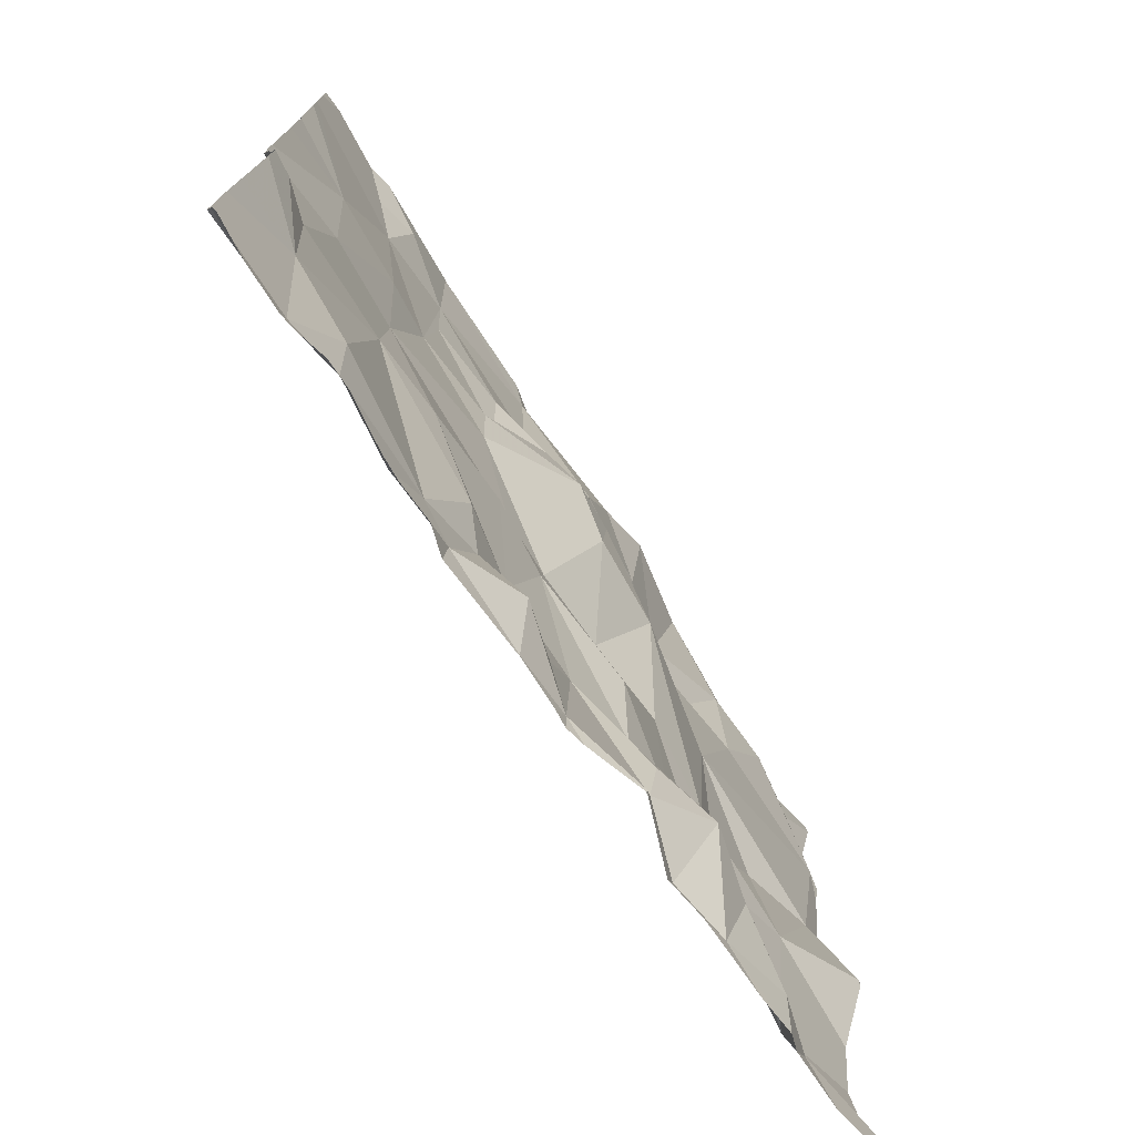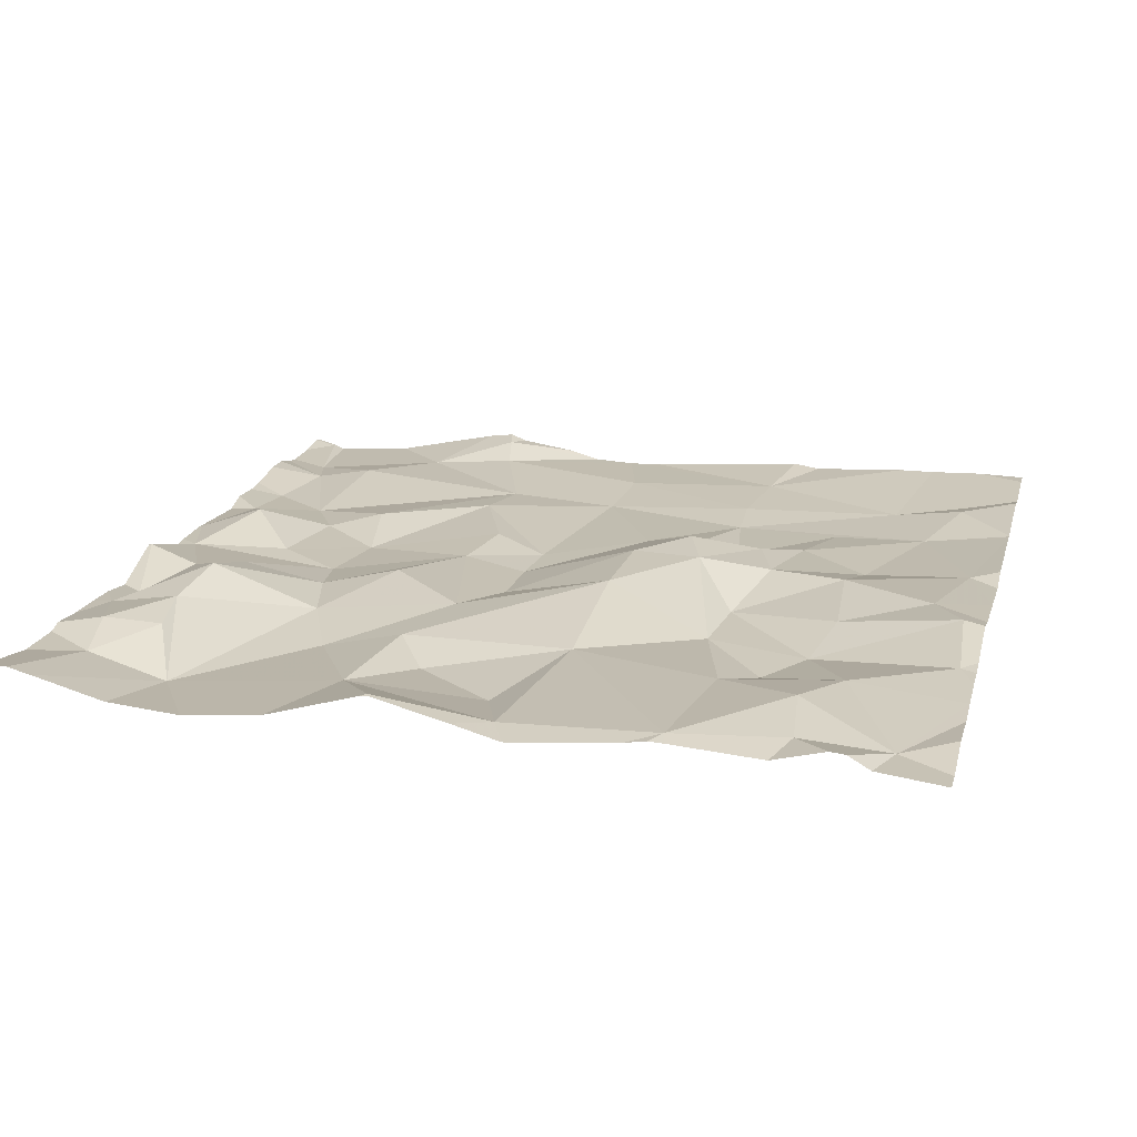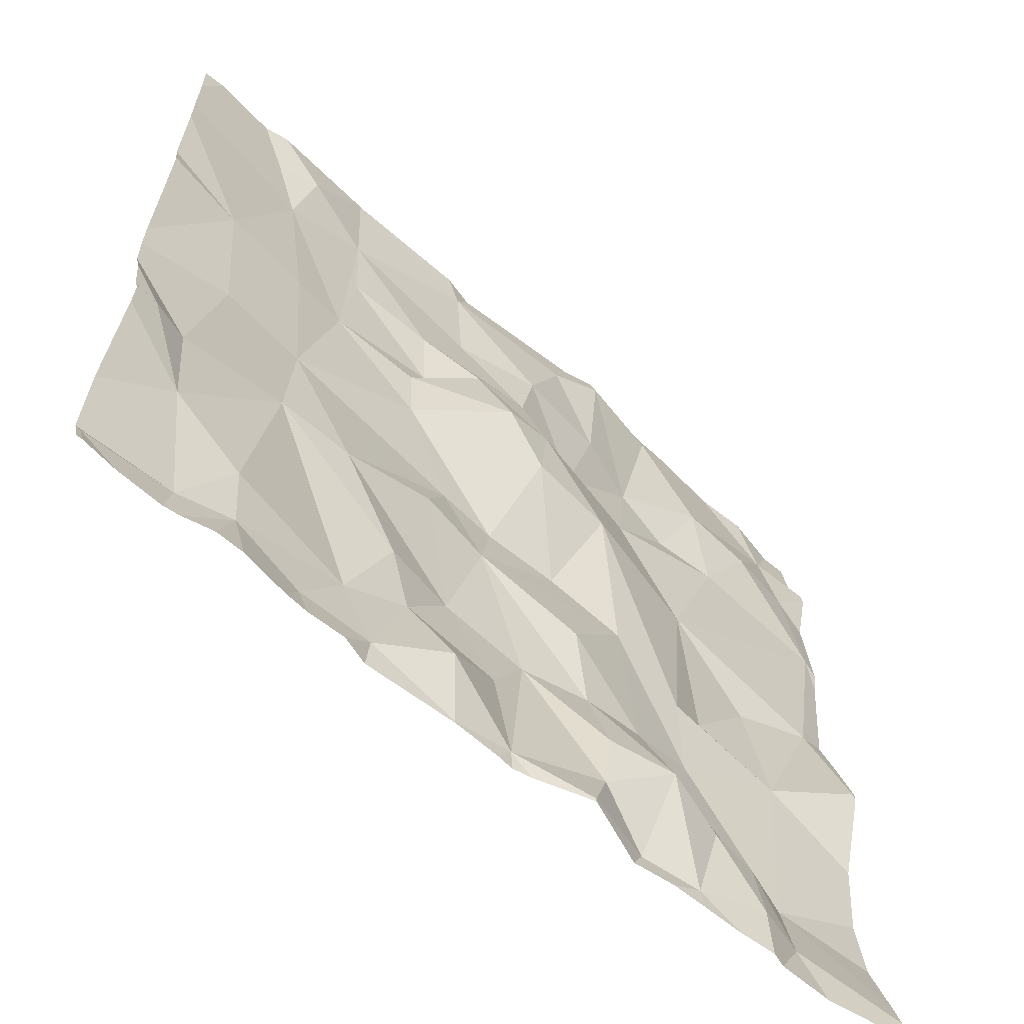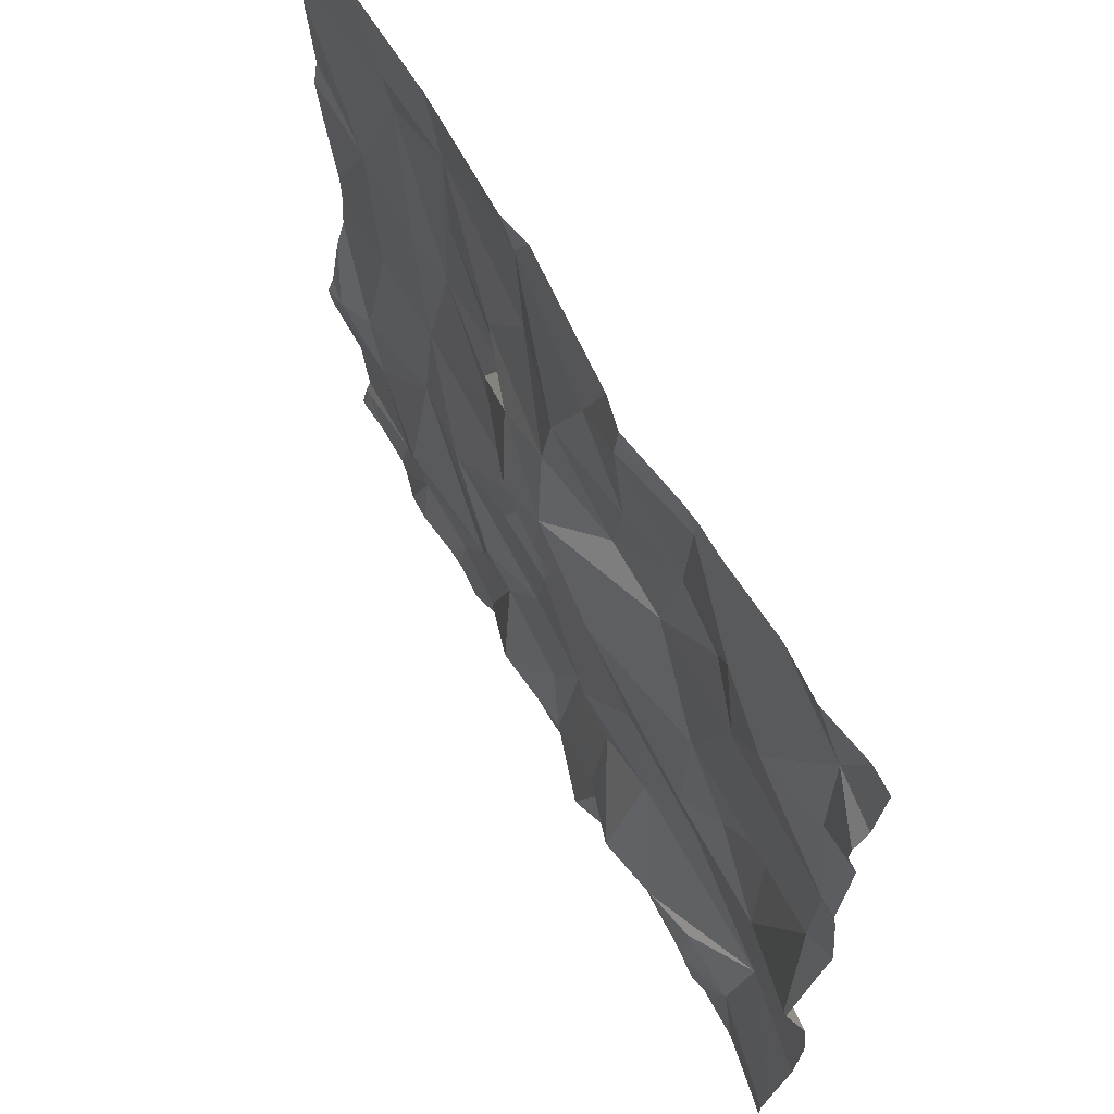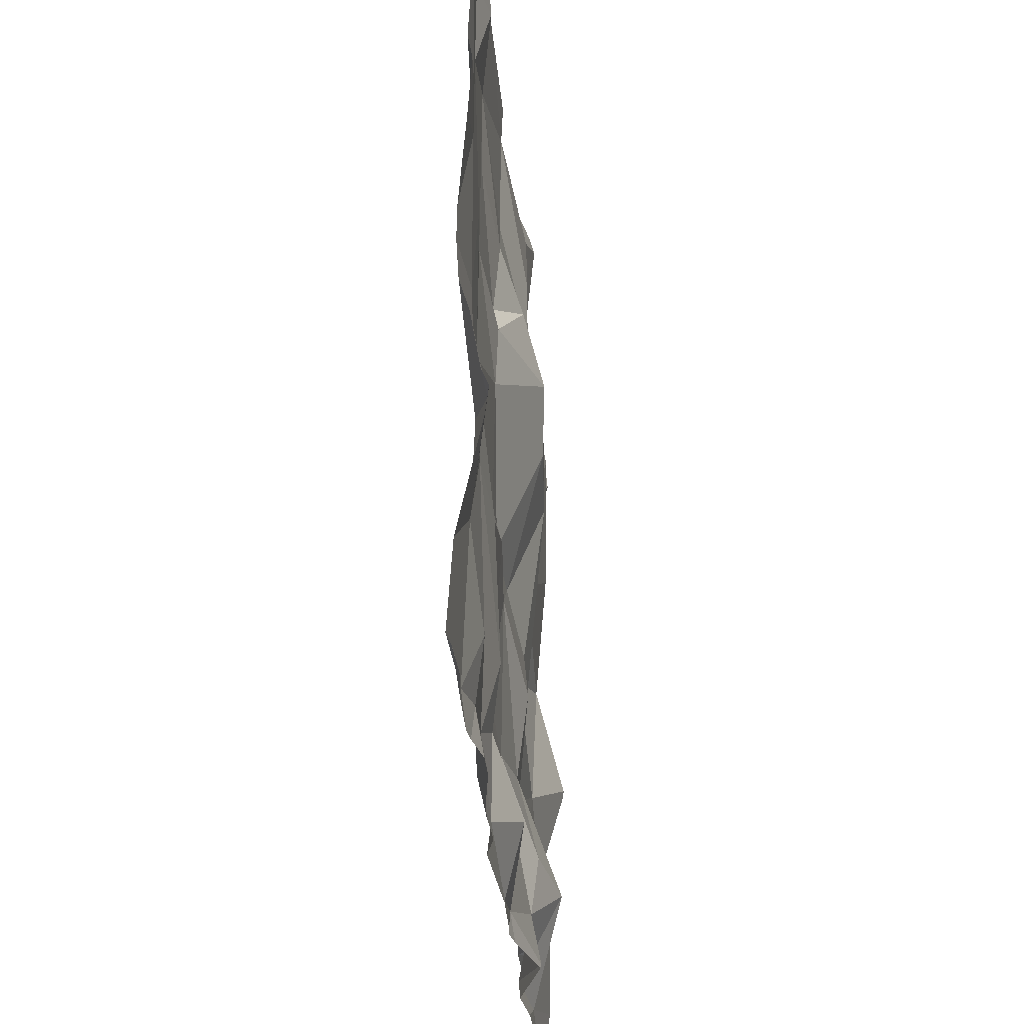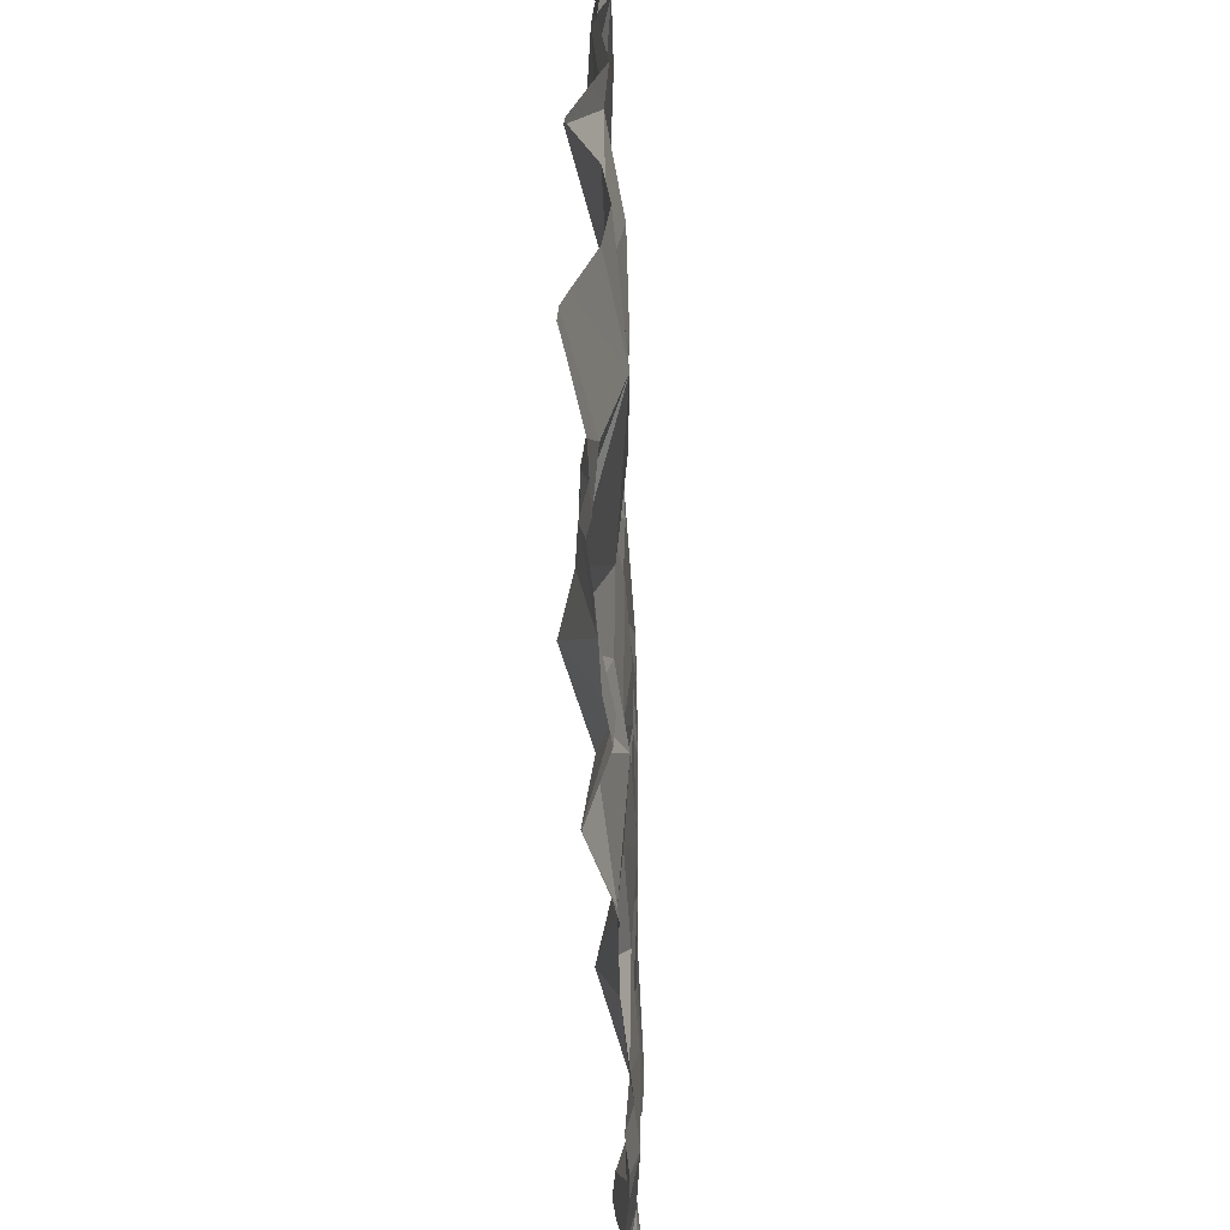
<metadata>
{"format":"obj","ext":"obj","renderer":"f3d","projection":"perspective","resolution":1024,"background":"white","views":[{"elev":-75.4,"azim":-54.7,"up":"+Y"},{"elev":16.2,"azim":104.3,"up":"+Z"},{"elev":-62.5,"azim":-39.9,"up":"+Y"},{"elev":65.6,"azim":63.4,"up":"+Y"},{"elev":-34.5,"azim":-83.0,"up":"+Y"},{"elev":-61.7,"azim":94.4,"up":"+Y"}]}
</metadata>
<code>
v -139.4 199.2 483.4
v -139.2 198.9 483.5
v -140.7 198.8 483.5
v -140.5 198.8 483.5
v -139.5 200.6 483.5
v -139.7 199 483.5
v -139.9 198.8 483.5
v -140 199 483.5
v -138.9 200.6 483.4
v -139.1 198.8 483.5
v -139 198.8 483.4
v -139.9 199.1 483.4
v -139.7 199.1 483.4
v -139.3 200.6 483.4
v -139.3 200.6 483.4
v -139.2 199.3 483.4
v -139 199 483.4
v -139.2 200.6 483.4
v -139.8 200.6 483.4
v -139.4 198.9 483.5
v -139.7 198.8 483.5
v -140 199.1 483.5
v -139.5 199 483.5
v -139.5 199.1 483.4
v -139.9 198.7 483.5
v -140.5 200.6 483.5
v -140.2 200.6 483.5
v -140.2 200.6 483.5
v -139.9 200.6 483.5
v -139 200.6 483.4
v -140 198.8 483.5
v -139.8 198.7 483.5
v -139.5 198.8 483.5
v -140.4 199 483.5
v -140.5 199.1 483.5
v -140.1 198.9 483.5
v -139.1 198.9 483.5
v -140.3 198.8 483.5
v -139.3 198.8 483.5
v -139.4 198.8 483.4
v -140.2 198.8 483.5
v -140.4 200.6 483.5
v -139.2 198.7 483.4
v -140 198.7 483.5
v -139.5 198.7 483.5
v -140.2 200.6 483.5
v -139.7 200.6 483.5
v -138.8 200 483.4
v -138.8 200.1 483.4
v -139.8 199.4 483.5
v -139 199.4 483.4
v -140.3 199.4 483.5
v -138.8 199.3 483.4
v -140.5 200 483.5
v -140.5 199.6 483.5
v -139.1 200.6 483.4
v -140.3 200 483.5
v -140.3 199.6 483.5
v -138.8 198.7 483.5
v -138.8 199.8 483.4
v -139.9 199.4 483.5
v -139.9 199.6 483.4
v -138.8 199.7 483.4
v -139.2 199.8 483.4
v -138.8 200.1 483.4
v -140.5 199.3 483.5
v -139.6 199.3 483.5
v -140.1 199.4 483.5
v -139.4 199.5 483.5
v -140.2 198.7 483.5
v -140.1 198.7 483.5
v -139.4 200.1 483.4
v -139.1 200.1 483.4
v -140.2 200 483.5
v -140.6 199.3 483.5
v -138.8 199.1 483.4
v -139.2 199.4 483.4
v -139.1 199.5 483.4
v -139.8 199.5 483.4
v -139.7 199.8 483.5
v -139.6 199.6 483.4
v -139.7 200 483.5
v -139.8 199.9 483.5
v -140 199.9 483.5
v -139.8 200.1 483.5
v -139.5 199.8 483.5
v -138.8 199.5 483.5
v -139.7 198.7 483.5
v -139.7 198.7 483.5
v -140 199.8 483.5
v -139.5 200.1 483.4
v -139 199.7 483.4
v -140 200 483.5
v -140.2 200.4 483.5
v -139.9 200.6 483.5
v -139.9 200.3 483.5
v -139.6 200.5 483.5
v -139.3 200.6 483.4
v -139.5 200.6 483.5
v -139.7 200.1 483.5
v -140 200.2 483.5
v -139 200.3 483.5
v -139.1 200.4 483.4
v -138.9 200.5 483.4
v -138.8 199 483.4
v -139.5 200.3 483.5
v -139.3 200.3 483.4
v -138.8 200.3 483.4
v -139.1 198.7 483.5
v -139.7 200.3 483.5
v -140.2 200.2 483.5
v -139.1 198.7 483.4
v -140.4 200.5 483.5
v -140.4 200.3 483.5
v -138.8 198.8 483.5
v -138.8 198.8 483.5
v -140.6 198.7 483.5
v -140.5 198.7 483.5
v -139.2 200.2 483.4
v -140.3 200.5 483.5
v -139.5 200.6 483.5
v -140.7 198.8 483.5
v -140.7 198.8 483.5
v -140.7 199 483.5
v -140.7 199 483.5
v -140.7 199.2 483.5
v -140.7 199.6 483.5
v -140.7 199.7 483.5
v -140.7 199.5 483.5
v -140.7 199.9 483.5
v -140.7 199.3 483.5
v -140.7 199.3 483.5
v -140.7 199.4 483.5
v -140.7 200 483.5
v -140.7 200.4 483.5
v -140.7 200.4 483.5
v -140.7 200.5 483.5
v -140.7 200.3 483.5
v -140.7 200.1 483.5
v -138.8 199.5 483.5
v -138.8 199.5 483.5
v -138.8 199.5 483.5
v -138.8 199.7 483.4
v -138.8 200.3 483.4
v -138.8 200.1 483.4
v -138.8 200.4 483.4
v -138.8 200.4 483.4
v -138.8 200.5 483.4
v -138.9 198.7 483.4
v -139.7 198.7 483.5
v -139.5 198.7 483.5
v -139.5 198.7 483.5
v -139.8 198.7 483.5
v -139.4 198.7 483.4
v -139.2 198.7 483.4
v -138.8 198.7 483.5
v -139.3 198.7 483.5
v -140.7 198.7 483.5
v -140.2 198.7 483.5
v -140.3 198.7 483.5
v -140.4 198.7 483.5
v -140.4 198.7 483.5
v -138.8 198.7 483.5
v -140.7 198.7 483.5
v -140.7 198.7 483.5
v -138.9 198.7 483.5
v -140.6 200.6 483.5
v -140.6 200.6 483.5
v -140.7 200.6 483.5
v -138.8 200.6 483.4
v -138.8 200.6 483.4
f 1 20 2
f 118 3 117
f 7 6 8
f 112 10 109
f 12 6 13
f 6 7 21
f 12 22 8
f 24 23 20
f 116 11 115
f 32 31 44
f 20 23 33
f 8 36 31
f 8 31 7
f 17 37 11
f 109 39 43
f 40 39 20
f 31 41 70
f 20 33 40
f 33 13 21
f 45 33 21
f 17 1 2
f 10 37 2
f 10 11 37
f 39 2 20
f 2 37 17
f 13 6 21
f 33 23 13
f 6 12 8
f 152 45 151
f 31 36 41
f 33 45 40
f 2 39 10
f 45 21 150
f 170 104 148
f 40 45 152
f 169 137 168
f 168 137 167
f 88 32 153
f 39 40 154
f 34 38 36
f 38 34 4
f 164 122 165
f 159 38 160
f 41 36 38
f 122 4 123
f 38 4 118
f 167 136 26
f 144 108 65
f 35 4 34
f 27 94 46
f 156 115 166
f 24 13 23
f 8 22 36
f 24 20 1
f 7 32 21
f 7 31 32
f 46 95 29
f 123 35 125
f 12 13 50
f 51 17 76
f 36 52 34
f 17 16 1
f 127 54 128
f 50 62 61
f 64 63 65
f 58 55 66
f 24 1 67
f 61 12 50
f 24 67 50
f 1 16 69
f 65 63 60
f 151 45 150
f 73 72 64
f 36 22 52
f 66 55 127
f 143 63 141
f 142 87 140
f 51 78 77
f 67 69 50
f 35 34 52
f 80 79 81
f 83 85 84
f 86 80 81
f 87 51 53
f 150 21 89
f 28 120 94
f 82 80 86
f 83 80 82
f 61 68 12
f 83 90 80
f 81 69 86
f 61 62 68
f 67 1 69
f 64 72 86
f 86 77 64
f 13 24 50
f 79 62 50
f 58 68 62
f 62 79 90
f 90 79 80
f 72 91 82
f 77 69 16
f 81 79 50
f 78 92 64
f 16 51 77
f 63 87 141
f 92 78 51
f 51 87 63
f 51 16 17
f 63 92 51
f 90 83 84
f 84 93 74
f 126 75 131
f 149 11 112
f 58 62 90
f 74 57 58
f 90 84 74
f 52 58 66
f 22 68 52
f 75 66 129
f 66 35 52
f 54 55 57
f 58 52 68
f 35 66 75
f 42 120 28
f 77 86 69
f 50 69 81
f 58 57 55
f 65 73 64
f 77 78 64
f 12 68 22
f 86 72 82
f 64 92 63
f 74 58 90
f 93 84 85
f 95 94 96
f 99 98 14
f 82 100 85
f 96 101 100
f 103 102 104
f 101 93 85
f 107 106 91
f 103 98 107
f 108 102 65
f 144 65 145
f 98 99 107
f 106 110 91
f 95 110 97
f 74 93 111
f 89 21 88
f 111 94 74
f 82 91 100
f 106 107 99
f 146 108 147
f 135 113 136
f 103 73 102
f 110 106 97
f 100 110 96
f 101 111 93
f 137 136 167
f 18 103 56
f 88 21 32
f 121 99 5
f 103 107 119
f 95 97 47
f 91 110 100
f 73 65 102
f 72 107 91
f 83 82 85
f 85 100 101
f 95 96 110
f 72 73 119
f 119 73 103
f 102 108 104
f 120 113 114
f 26 120 42
f 94 95 46
f 141 87 142
f 114 94 120
f 28 94 27
f 94 111 101
f 54 114 135
f 74 94 114
f 54 57 114
f 71 31 70
f 99 97 106
f 140 87 53
f 119 107 72
f 56 104 30
f 101 96 94
f 114 57 74
f 30 104 9
f 70 41 159
f 122 3 4
f 49 65 48
f 123 4 35
f 9 104 170
f 124 35 126
f 125 35 124
f 48 65 60
f 60 63 143
f 126 35 75
f 127 55 54
f 43 39 155
f 128 54 130
f 129 66 127
f 53 51 76
f 130 54 134
f 131 75 132
f 29 95 19
f 25 32 44
f 132 75 133
f 44 31 71
f 133 75 129
f 76 17 105
f 134 54 139
f 135 114 113
f 105 17 116
f 136 113 26
f 115 11 149
f 109 10 39
f 138 54 135
f 19 95 47
f 116 17 11
f 139 54 138
f 56 103 104
f 112 11 10
f 145 65 49
f 146 104 108
f 117 3 158
f 147 108 144
f 148 104 146
f 118 4 3
f 170 148 171
f 153 32 25
f 18 98 103
f 154 40 152
f 26 113 120
f 155 39 157
f 15 98 18
f 156 59 115
f 157 39 154
f 158 3 164
f 159 41 38
f 5 99 14
f 14 98 15
f 160 38 162
f 161 38 118
f 162 38 161
f 121 97 99
f 163 59 156
f 164 3 122
f 47 97 121
f 166 115 149

</code>
